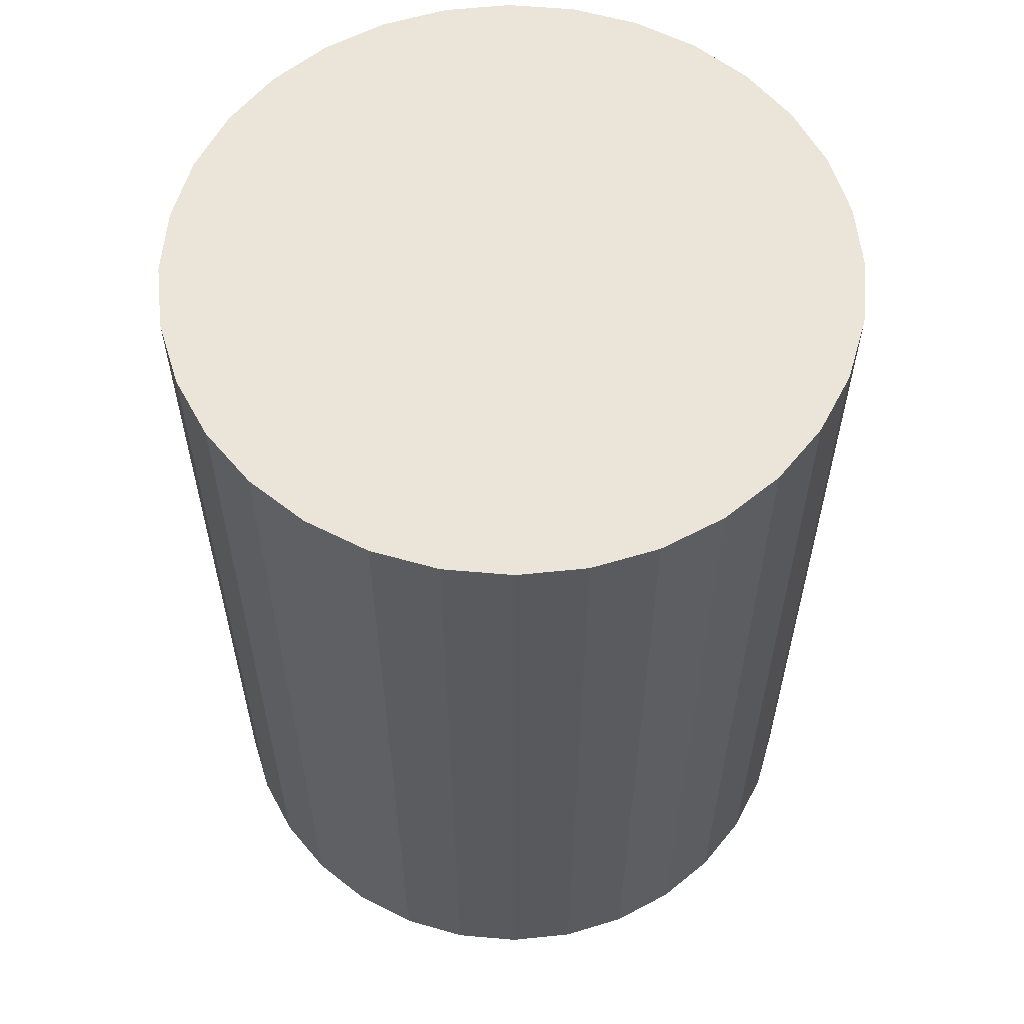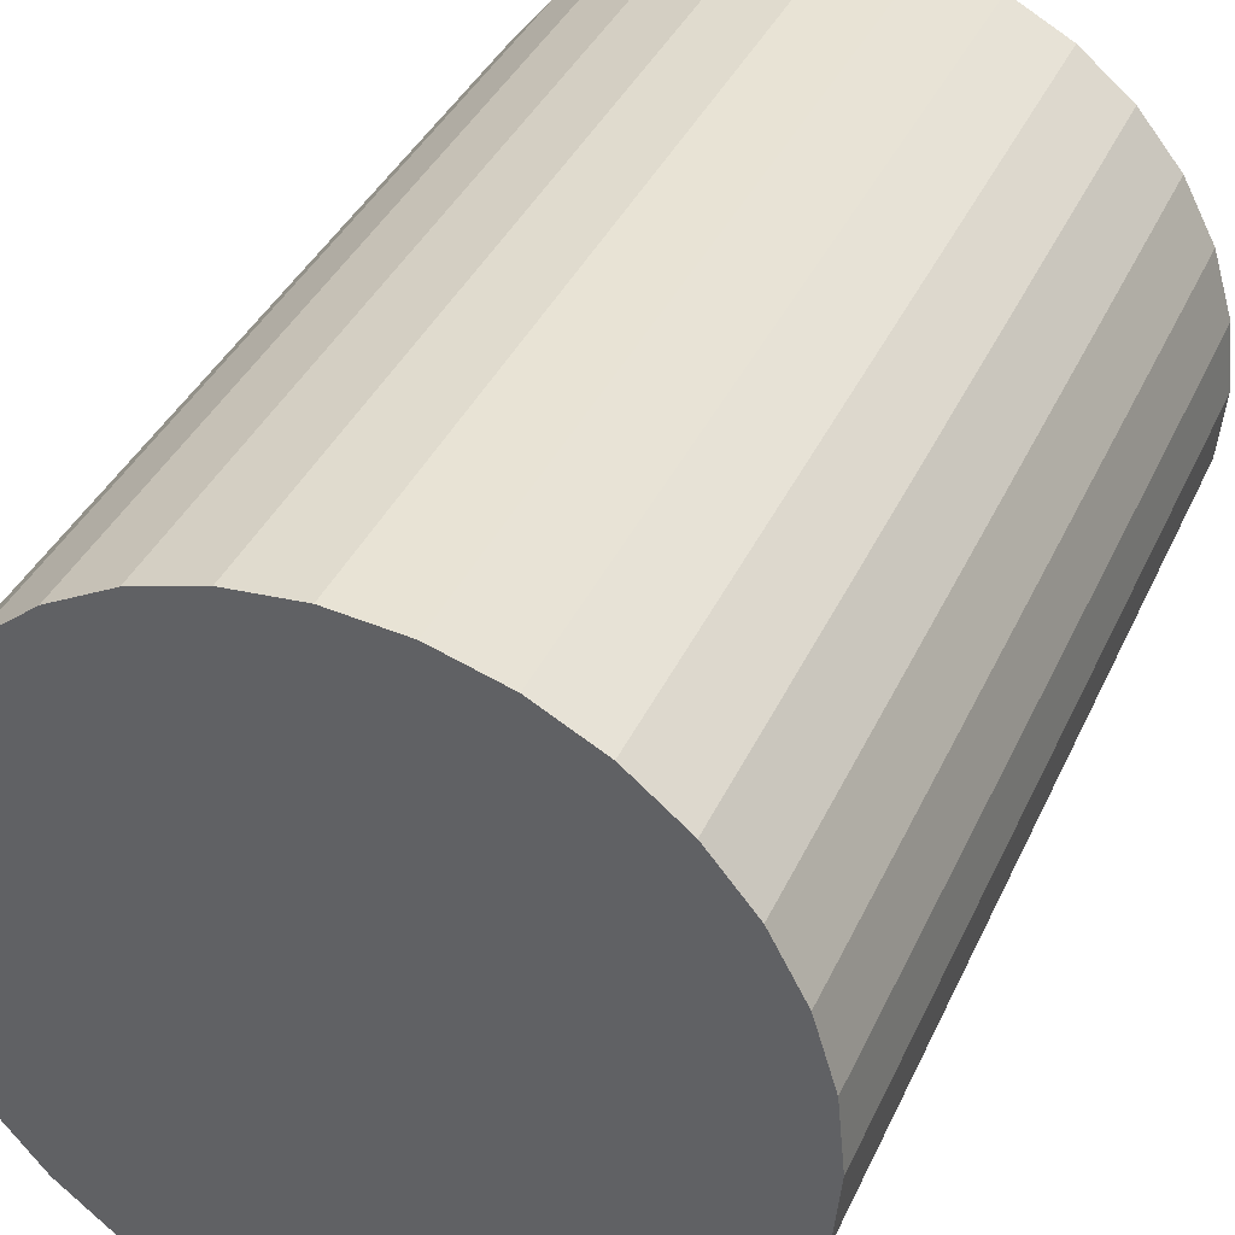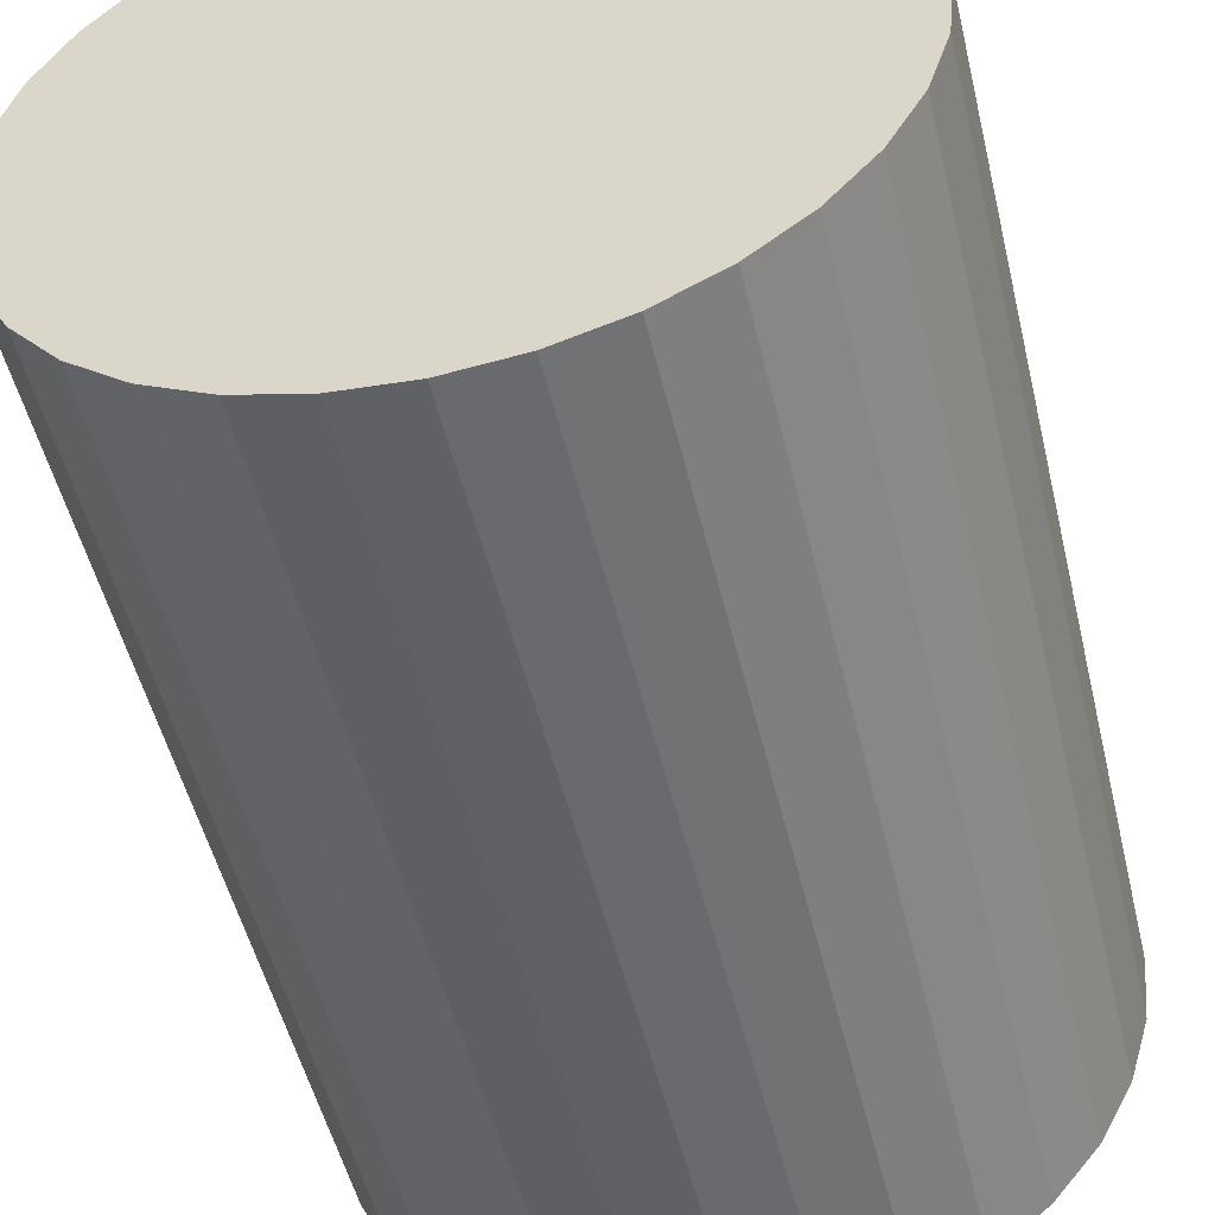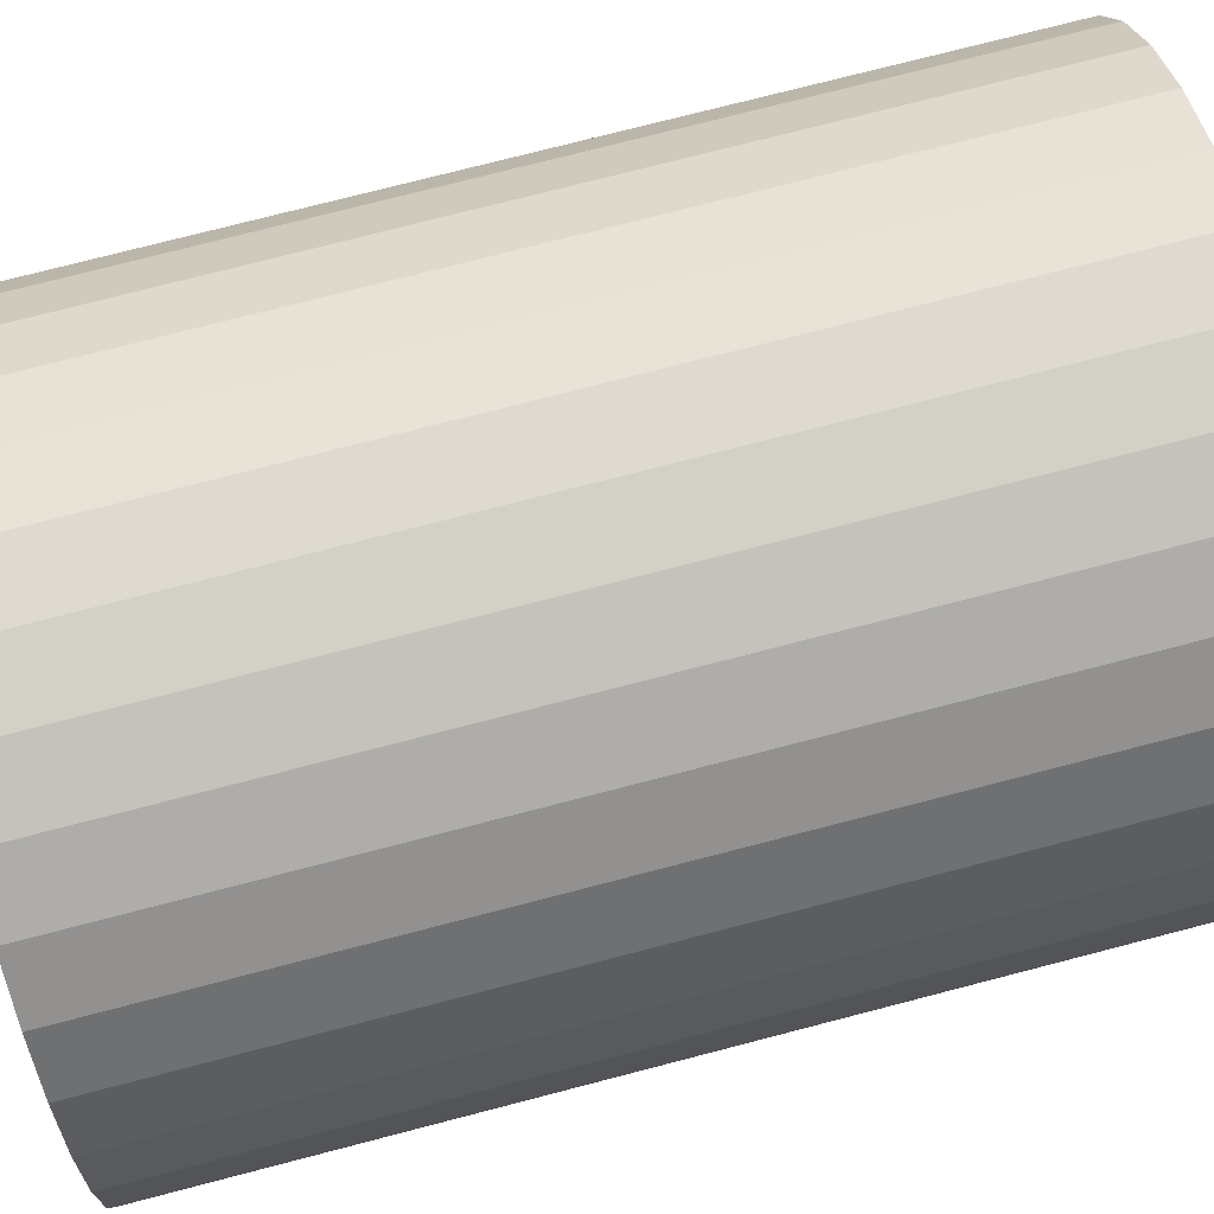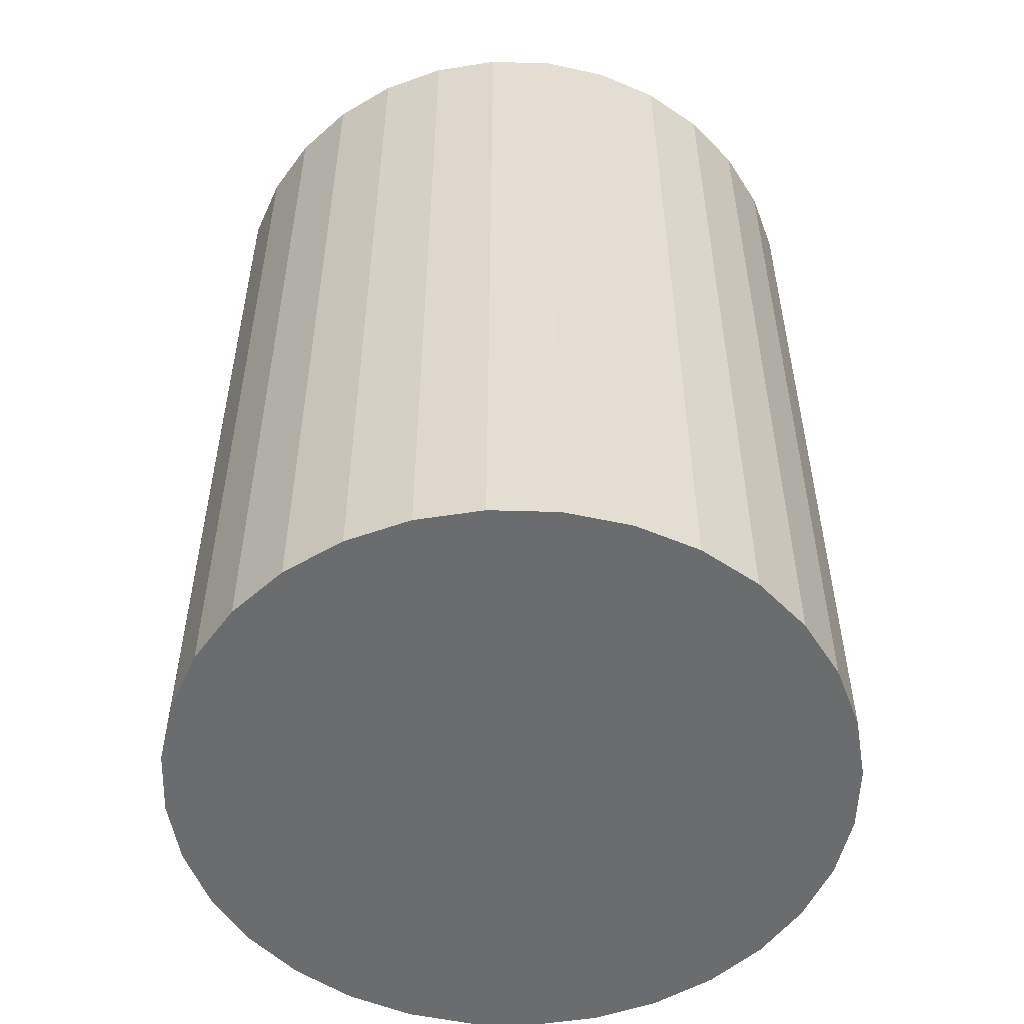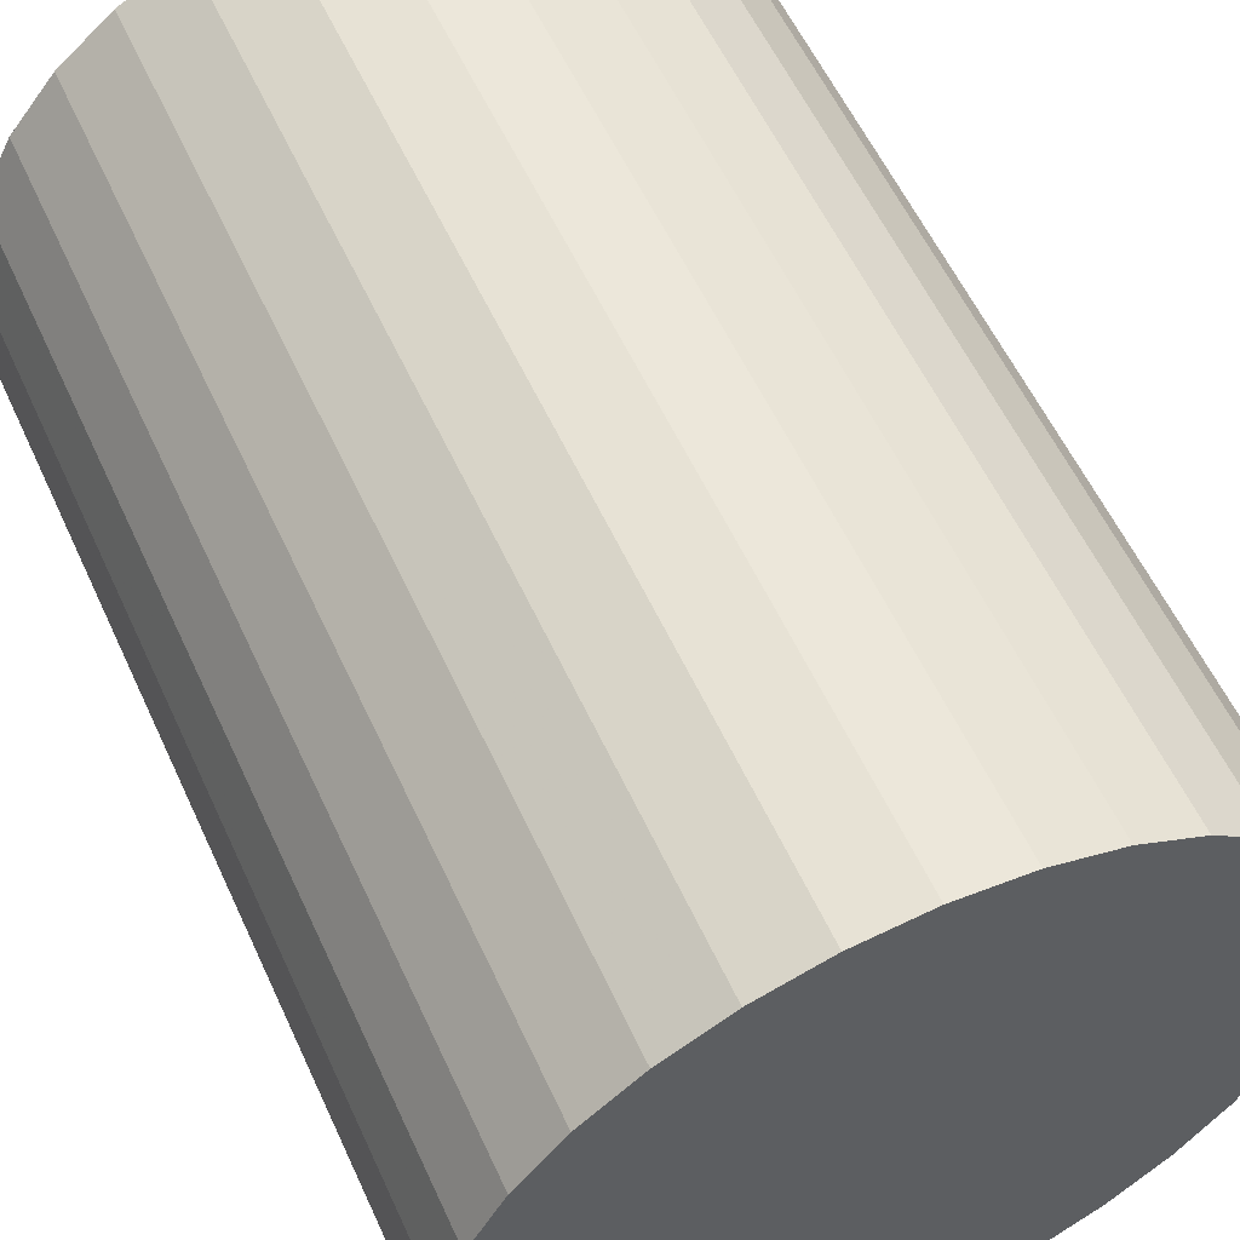
<metadata>
{"format":"obj","ext":"obj","renderer":"f3d","projection":"perspective","resolution":1024,"background":"white","views":[{"elev":59.0,"azim":123.3,"up":"+Z"},{"elev":38.0,"azim":-157.4,"up":"+Y"},{"elev":-51.3,"azim":13.4,"up":"+Y"},{"elev":75.9,"azim":-104.5,"up":"+Y"},{"elev":-53.6,"azim":172.6,"up":"+Z"},{"elev":57.3,"azim":-24.5,"up":"+Y"}]}
</metadata>
<code>
v 0 0 -0.02757
v 0.02049 0 -0.02757
v 0.02049 0 0.02757
v 0 0 0.02757
v 0.0201 0.003997 -0.02757
v 0.0201 0.003997 0.02757
v 0.01893 0.007841 -0.02757
v 0.01893 0.007841 0.02757
v 0.01704 0.01138 -0.02757
v 0.01704 0.01138 0.02757
v 0.01449 0.01449 -0.02757
v 0.01449 0.01449 0.02757
v 0.01138 0.01704 -0.02757
v 0.01138 0.01704 0.02757
v 0.007841 0.01893 -0.02757
v 0.007841 0.01893 0.02757
v 0.003997 0.0201 -0.02757
v 0.003997 0.0201 0.02757
v 0 0.02049 -0.02757
v 0 0.02049 0.02757
v -0.003997 0.0201 -0.02757
v -0.003997 0.0201 0.02757
v -0.007841 0.01893 -0.02757
v -0.007841 0.01893 0.02757
v -0.01138 0.01704 -0.02757
v -0.01138 0.01704 0.02757
v -0.01449 0.01449 -0.02757
v -0.01449 0.01449 0.02757
v -0.01704 0.01138 -0.02757
v -0.01704 0.01138 0.02757
v -0.01893 0.007841 -0.02757
v -0.01893 0.007841 0.02757
v -0.0201 0.003997 -0.02757
v -0.0201 0.003997 0.02757
v -0.02049 0 -0.02757
v -0.02049 0 0.02757
v -0.0201 -0.003997 -0.02757
v -0.0201 -0.003997 0.02757
v -0.01893 -0.007841 -0.02757
v -0.01893 -0.007841 0.02757
v -0.01704 -0.01138 -0.02757
v -0.01704 -0.01138 0.02757
v -0.01449 -0.01449 -0.02757
v -0.01449 -0.01449 0.02757
v -0.01138 -0.01704 -0.02757
v -0.01138 -0.01704 0.02757
v -0.007841 -0.01893 -0.02757
v -0.007841 -0.01893 0.02757
v -0.003997 -0.0201 -0.02757
v -0.003997 -0.0201 0.02757
v -0 -0.02049 -0.02757
v -0 -0.02049 0.02757
v 0.003997 -0.0201 -0.02757
v 0.003997 -0.0201 0.02757
v 0.007841 -0.01893 -0.02757
v 0.007841 -0.01893 0.02757
v 0.01138 -0.01704 -0.02757
v 0.01138 -0.01704 0.02757
v 0.01449 -0.01449 -0.02757
v 0.01449 -0.01449 0.02757
v 0.01704 -0.01138 -0.02757
v 0.01704 -0.01138 0.02757
v 0.01893 -0.007841 -0.02757
v 0.01893 -0.007841 0.02757
v 0.0201 -0.003997 -0.02757
v 0.0201 -0.003997 0.02757
f 2 1 5
f 2 5 3
f 3 5 6
f 3 6 4
f 5 1 7
f 5 7 6
f 6 7 8
f 6 8 4
f 7 1 9
f 7 9 8
f 8 9 10
f 8 10 4
f 9 1 11
f 9 11 10
f 10 11 12
f 10 12 4
f 11 1 13
f 11 13 12
f 12 13 14
f 12 14 4
f 13 1 15
f 13 15 14
f 14 15 16
f 14 16 4
f 15 1 17
f 15 17 16
f 16 17 18
f 16 18 4
f 17 1 19
f 17 19 18
f 18 19 20
f 18 20 4
f 19 1 21
f 19 21 20
f 20 21 22
f 20 22 4
f 21 1 23
f 21 23 22
f 22 23 24
f 22 24 4
f 23 1 25
f 23 25 24
f 24 25 26
f 24 26 4
f 25 1 27
f 25 27 26
f 26 27 28
f 26 28 4
f 27 1 29
f 27 29 28
f 28 29 30
f 28 30 4
f 29 1 31
f 29 31 30
f 30 31 32
f 30 32 4
f 31 1 33
f 31 33 32
f 32 33 34
f 32 34 4
f 33 1 35
f 33 35 34
f 34 35 36
f 34 36 4
f 35 1 37
f 35 37 36
f 36 37 38
f 36 38 4
f 37 1 39
f 37 39 38
f 38 39 40
f 38 40 4
f 39 1 41
f 39 41 40
f 40 41 42
f 40 42 4
f 41 1 43
f 41 43 42
f 42 43 44
f 42 44 4
f 43 1 45
f 43 45 44
f 44 45 46
f 44 46 4
f 45 1 47
f 45 47 46
f 46 47 48
f 46 48 4
f 47 1 49
f 47 49 48
f 48 49 50
f 48 50 4
f 49 1 51
f 49 51 50
f 50 51 52
f 50 52 4
f 51 1 53
f 51 53 52
f 52 53 54
f 52 54 4
f 53 1 55
f 53 55 54
f 54 55 56
f 54 56 4
f 55 1 57
f 55 57 56
f 56 57 58
f 56 58 4
f 57 1 59
f 57 59 58
f 58 59 60
f 58 60 4
f 59 1 61
f 59 61 60
f 60 61 62
f 60 62 4
f 61 1 63
f 61 63 62
f 62 63 64
f 62 64 4
f 63 1 65
f 63 65 64
f 64 65 66
f 64 66 4
f 65 1 2
f 65 2 66
f 66 2 3
f 66 3 4

</code>
